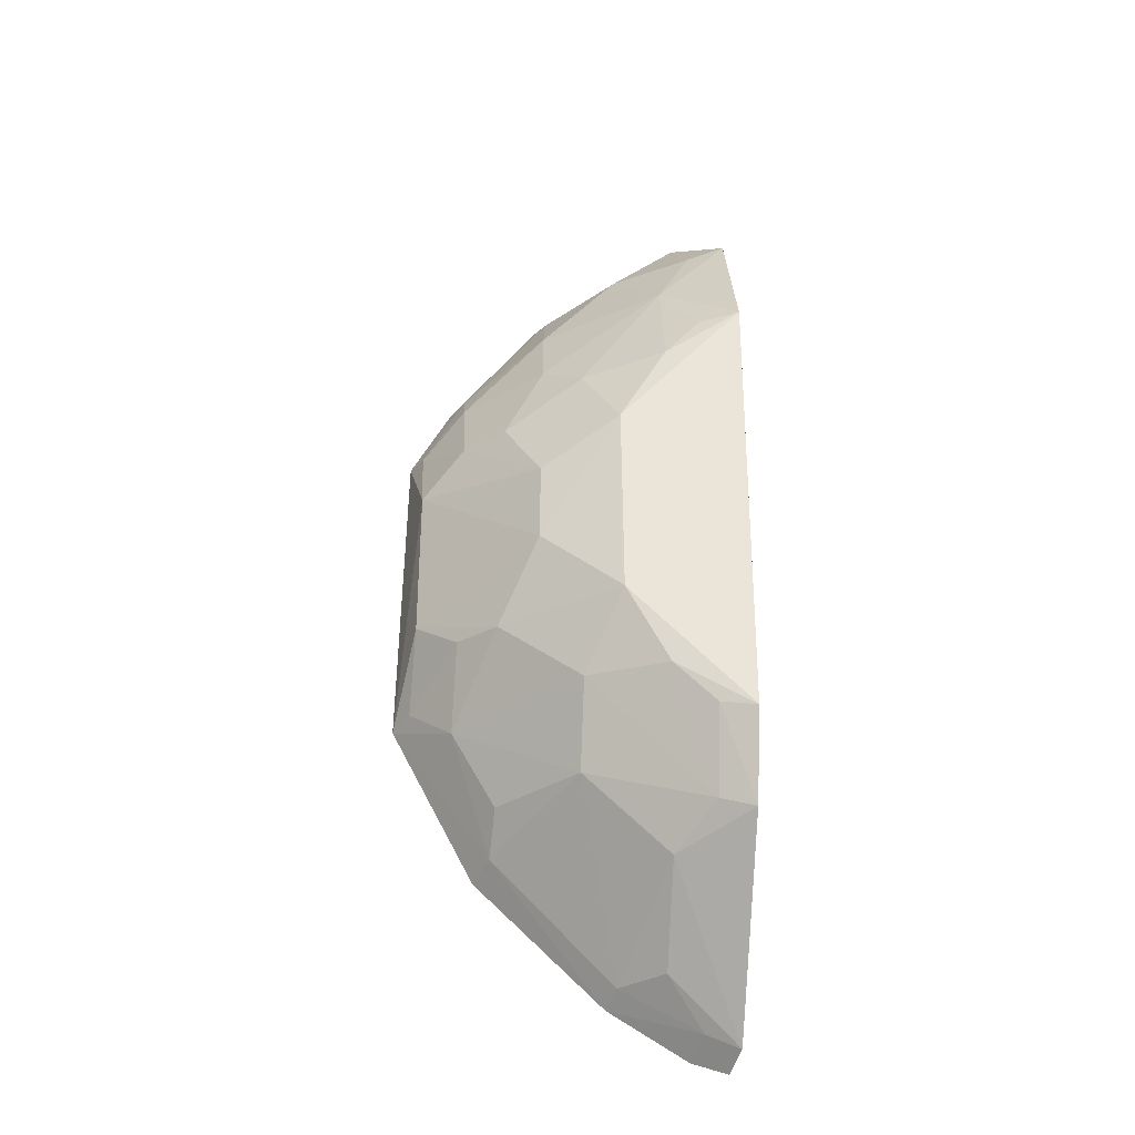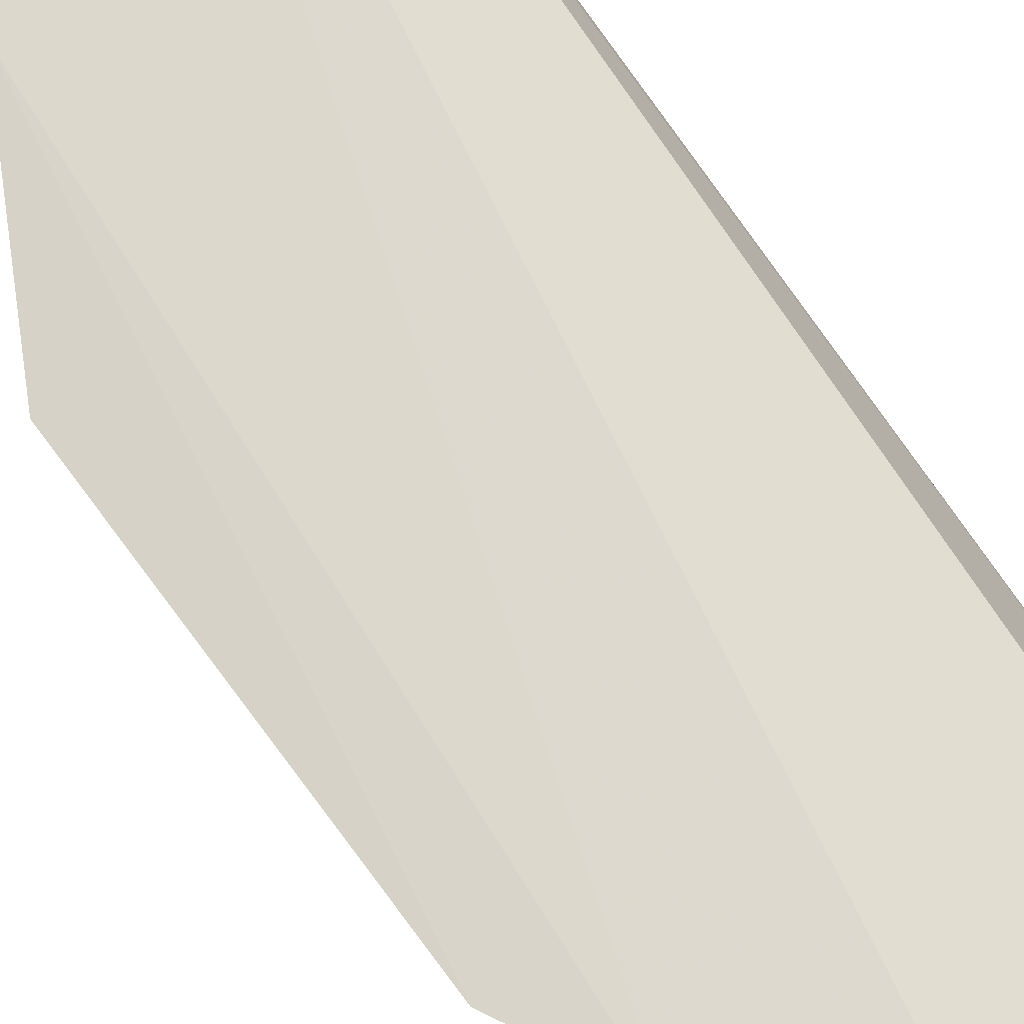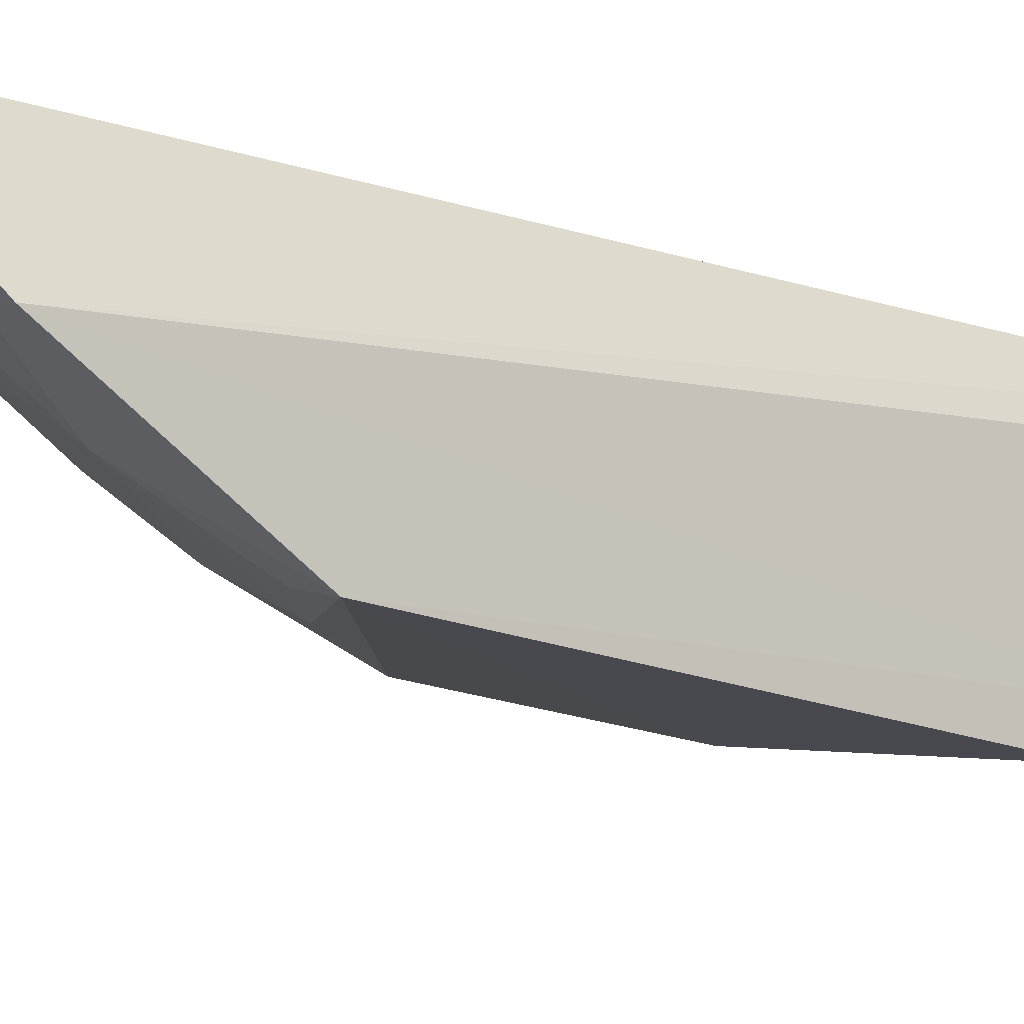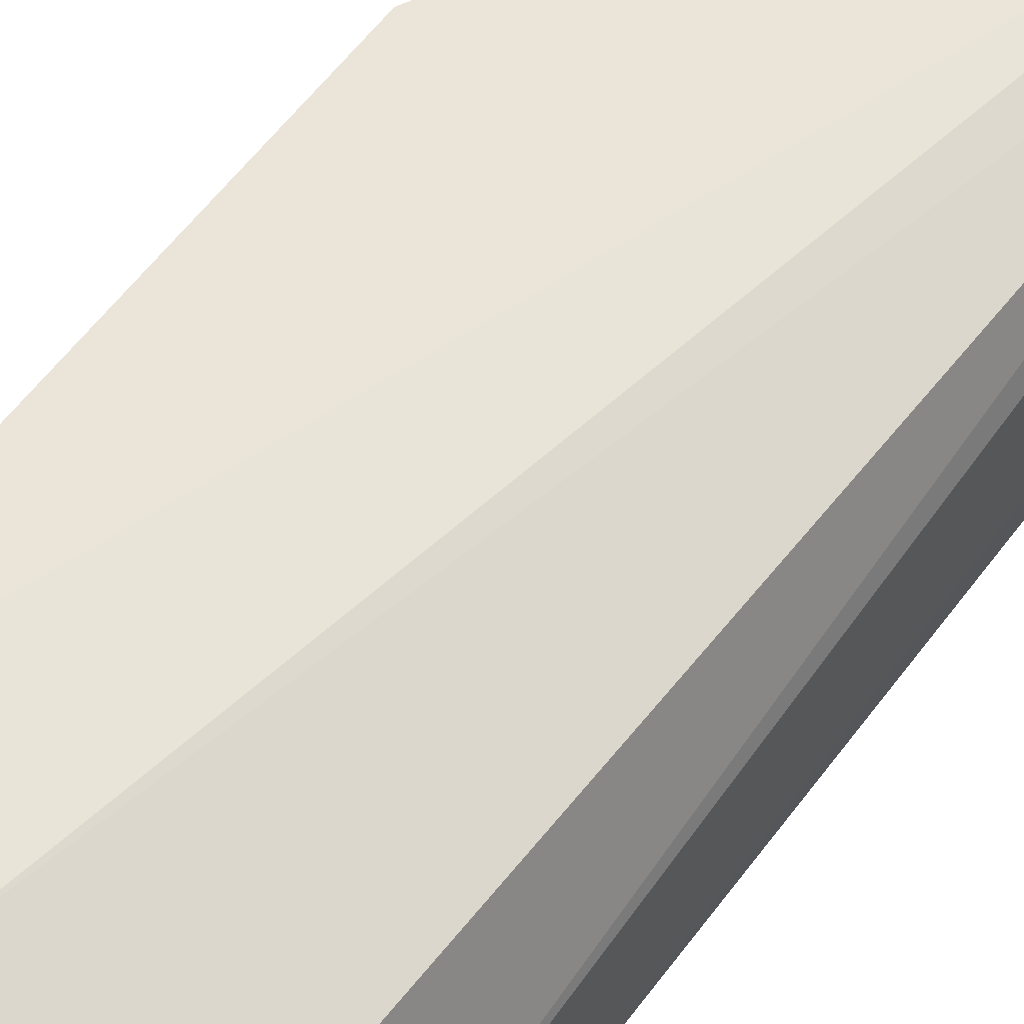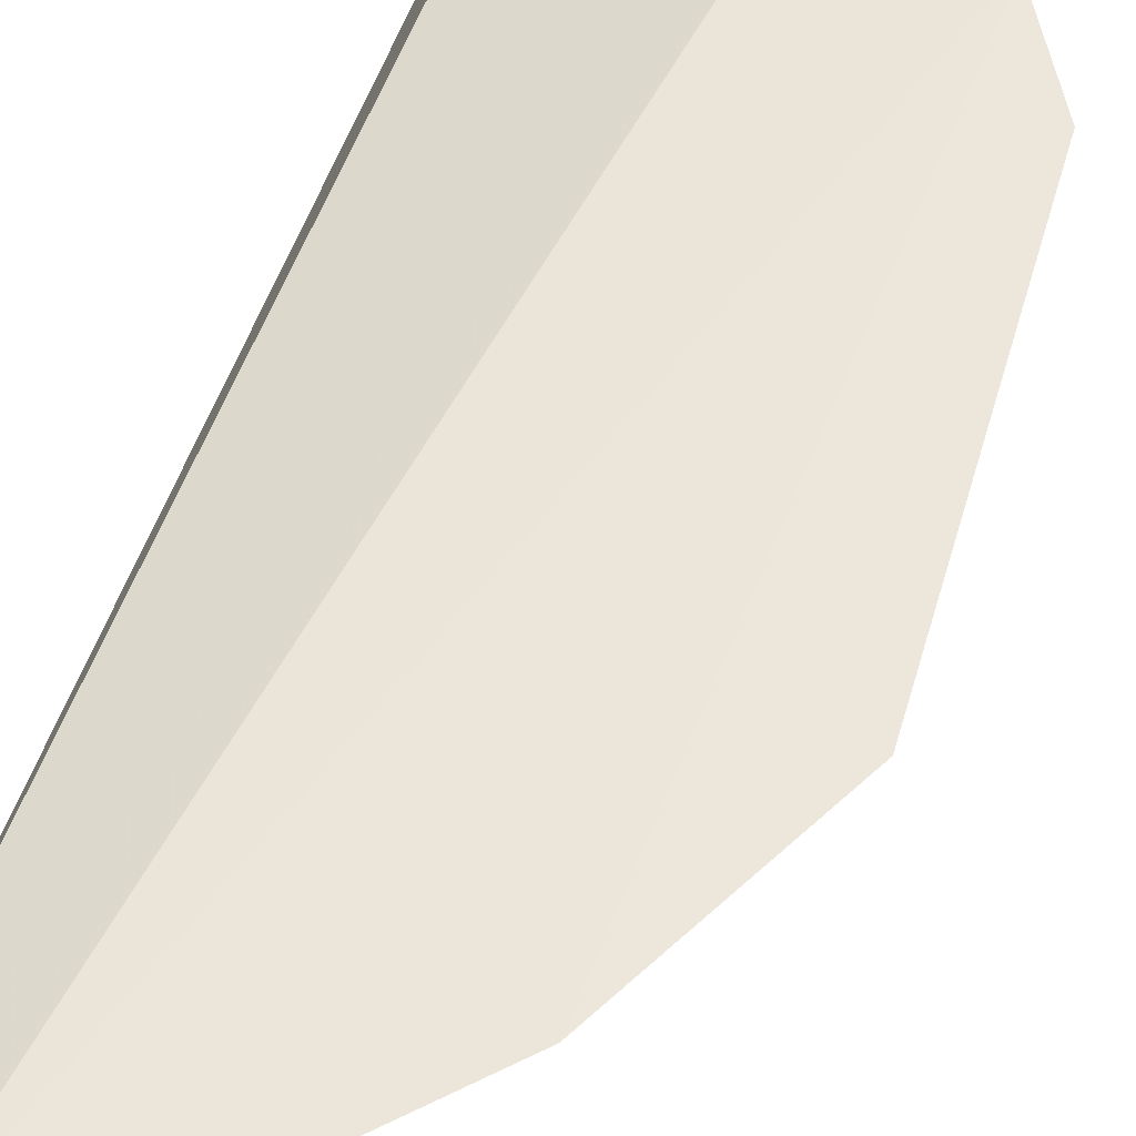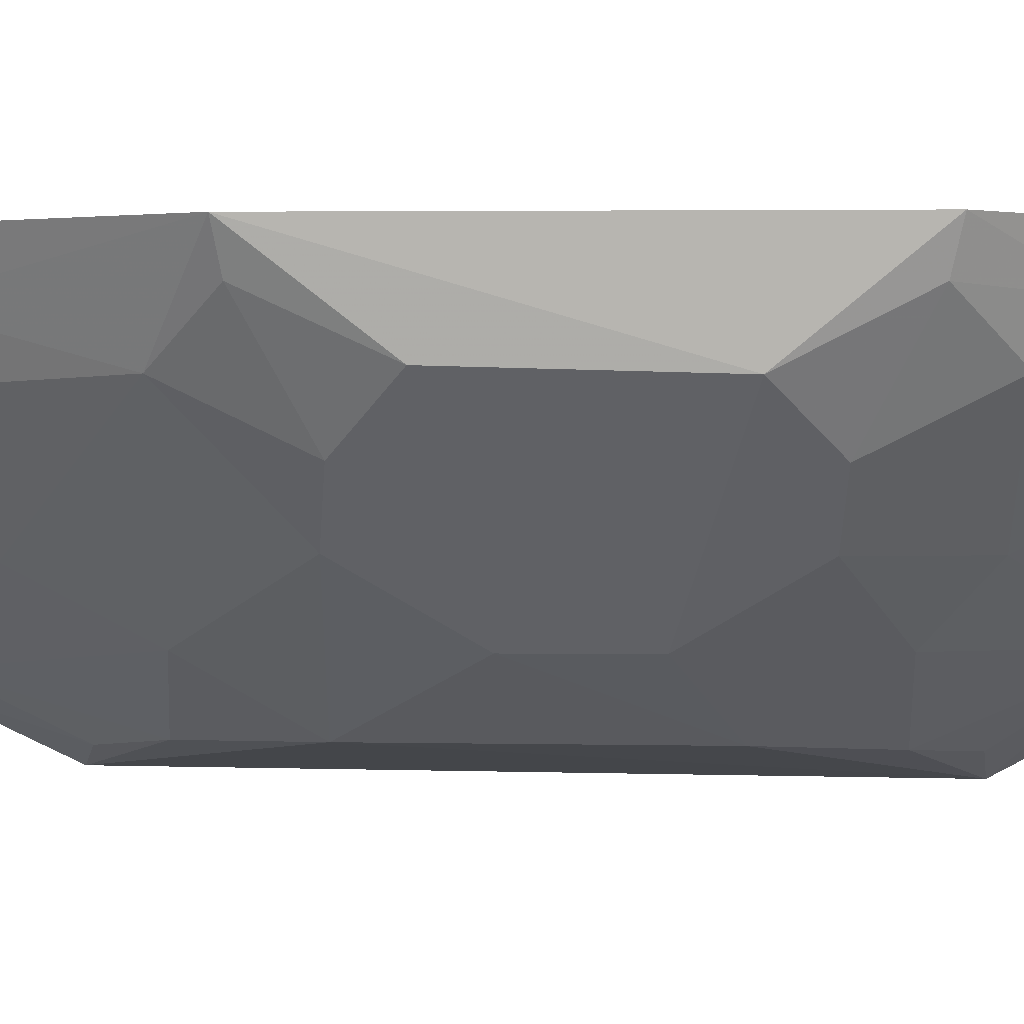
<metadata>
{"format":"obj","ext":"obj","renderer":"f3d","projection":"perspective","resolution":1024,"background":"white","views":[{"elev":-33.1,"azim":-4.4,"up":"+Z"},{"elev":73.5,"azim":-35.9,"up":"+Y"},{"elev":-17.2,"azim":48.2,"up":"+Y"},{"elev":58.5,"azim":36.9,"up":"+Y"},{"elev":54.0,"azim":-163.5,"up":"+Y"},{"elev":-4.1,"azim":-90.2,"up":"+Y"}]}
</metadata>
<code>
v -0.3509 -0.1896 0.07186
v -0.3508 -0.1193 -0.1713
v -0.3653 -0.1274 0.1544
v -0.4501 -0.1055 0.08437
v -0.4323 -0.1553 -0.04088
v -0.3656 -0.1059 -0.1716
v -0.4169 -0.1397 0.09577
v -0.3503 -0.1605 0.1279
v -0.3516 -0.1872 -0.08472
v -0.3538 -0.1093 -0.1761
v -0.4182 -0.1078 0.1253
v -0.4662 -0.1065 -0.05622
v -0.4047 -0.155 -0.09407
v -0.4192 -0.1705 0.01392
v -0.3513 -0.1737 -0.1131
v -0.3761 -0.1676 0.09697
v -0.3901 -0.1405 0.1248
v -0.4457 -0.117 0.08126
v -0.4369 -0.1046 -0.1114
v -0.375 -0.1278 -0.1502
v -0.4461 -0.1286 -0.06743
v -0.3926 -0.1839 -0.04078
v -0.4595 -0.1301 0.02678
v -0.3778 -0.1833 -0.06818
v -0.3769 -0.185 0.056
v -0.3632 -0.1565 0.1248
v -0.4146 -0.1152 0.1236
v -0.4647 -0.1059 0.0568
v -0.3623 -0.1175 -0.1661
v -0.3755 -0.155 -0.1218
v -0.3927 -0.1056 -0.1547
v -0.4046 -0.1693 -0.06656
v -0.4596 -0.1287 -0.02682
v -0.4309 -0.1286 -0.09449
v -0.4319 -0.1162 -0.1075
v -0.4195 -0.1704 -0.01375
v -0.4312 -0.1556 0.04008
v -0.3635 -0.1839 -0.08232
v -0.3646 -0.185 0.07009
v -0.3931 -0.1846 0.0278
v -0.4454 -0.1283 0.06887
v -0.363 -0.1707 -0.1093
v -0.3899 -0.1144 -0.1504
v -0.4454 -0.1419 -0.03961
v -0.4606 -0.1161 -0.05431
v -0.4452 -0.1422 0.04087
v -0.405 -0.1696 0.05453
v -0.4601 -0.116 0.05461
v -0.4176 -0.1547 0.06812
f 10 8 2
f 10 3 8
f 11 6 4
f 11 10 6
f 11 3 10
f 15 8 1
f 15 2 8
f 15 1 9
f 16 1 8
f 17 7 16
f 18 11 4
f 19 4 6
f 22 9 1
f 24 9 22
f 26 8 3
f 26 3 17
f 26 17 16
f 26 16 8
f 27 7 17
f 27 18 7
f 27 11 18
f 27 17 3
f 27 3 11
f 28 19 12
f 28 4 19
f 28 12 23
f 28 18 4
f 29 2 20
f 29 10 2
f 29 6 10
f 30 20 2
f 30 2 15
f 31 19 6
f 31 6 29
f 32 21 13
f 32 5 21
f 32 22 5
f 32 24 22
f 33 23 12
f 34 13 21
f 35 21 12
f 35 12 19
f 35 34 21
f 35 19 31
f 35 13 34
f 36 5 22
f 36 33 5
f 36 14 23
f 36 23 33
f 38 15 9
f 38 9 24
f 39 25 1
f 39 1 16
f 39 16 25
f 40 22 1
f 40 1 25
f 40 36 22
f 40 14 36
f 40 37 14
f 41 7 18
f 42 30 15
f 42 13 30
f 42 15 38
f 42 32 13
f 42 38 24
f 42 24 32
f 43 30 13
f 43 20 30
f 43 13 35
f 43 35 31
f 43 31 29
f 43 29 20
f 44 21 5
f 44 5 33
f 45 33 12
f 45 12 21
f 45 44 33
f 45 21 44
f 46 23 14
f 46 14 37
f 47 25 16
f 47 40 25
f 47 37 40
f 48 28 23
f 48 46 41
f 48 23 46
f 48 41 18
f 48 18 28
f 49 7 41
f 49 37 47
f 49 47 16
f 49 16 7
f 49 46 37
f 49 41 46

</code>
